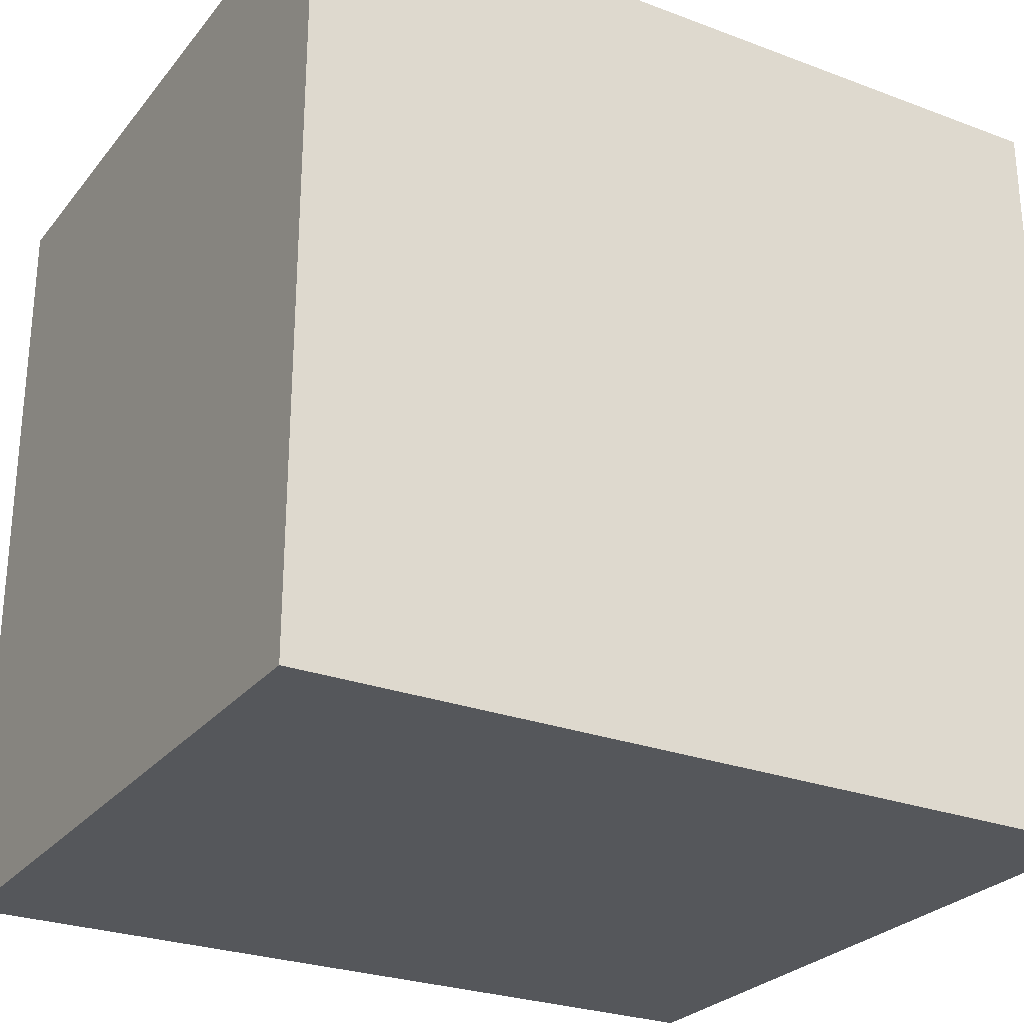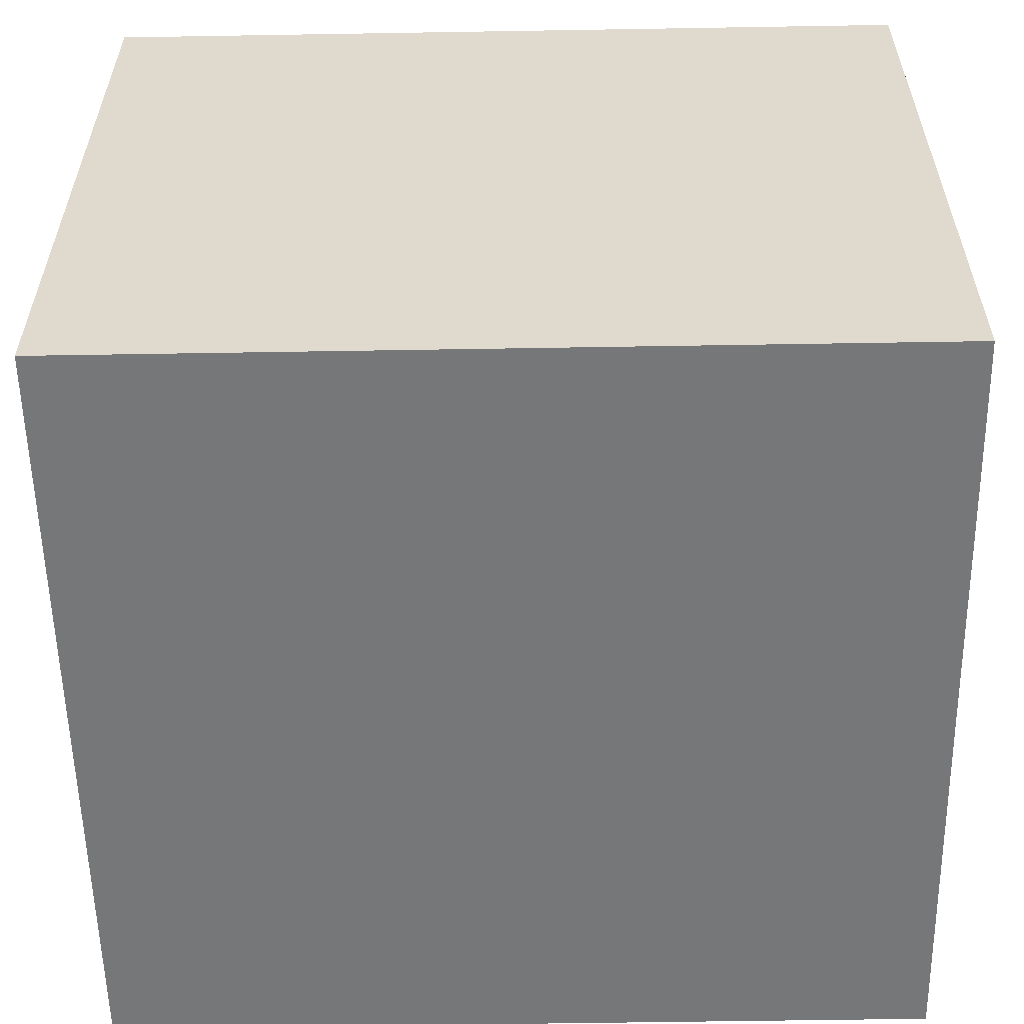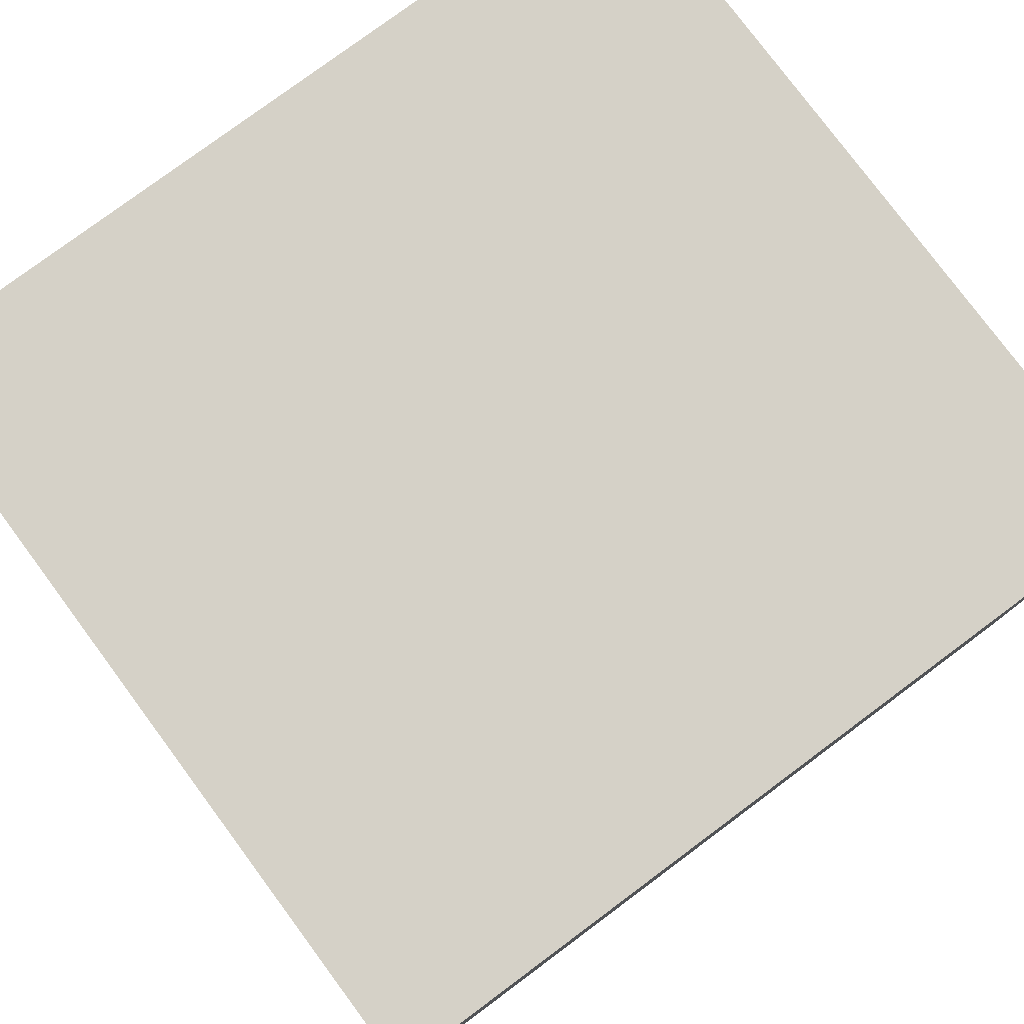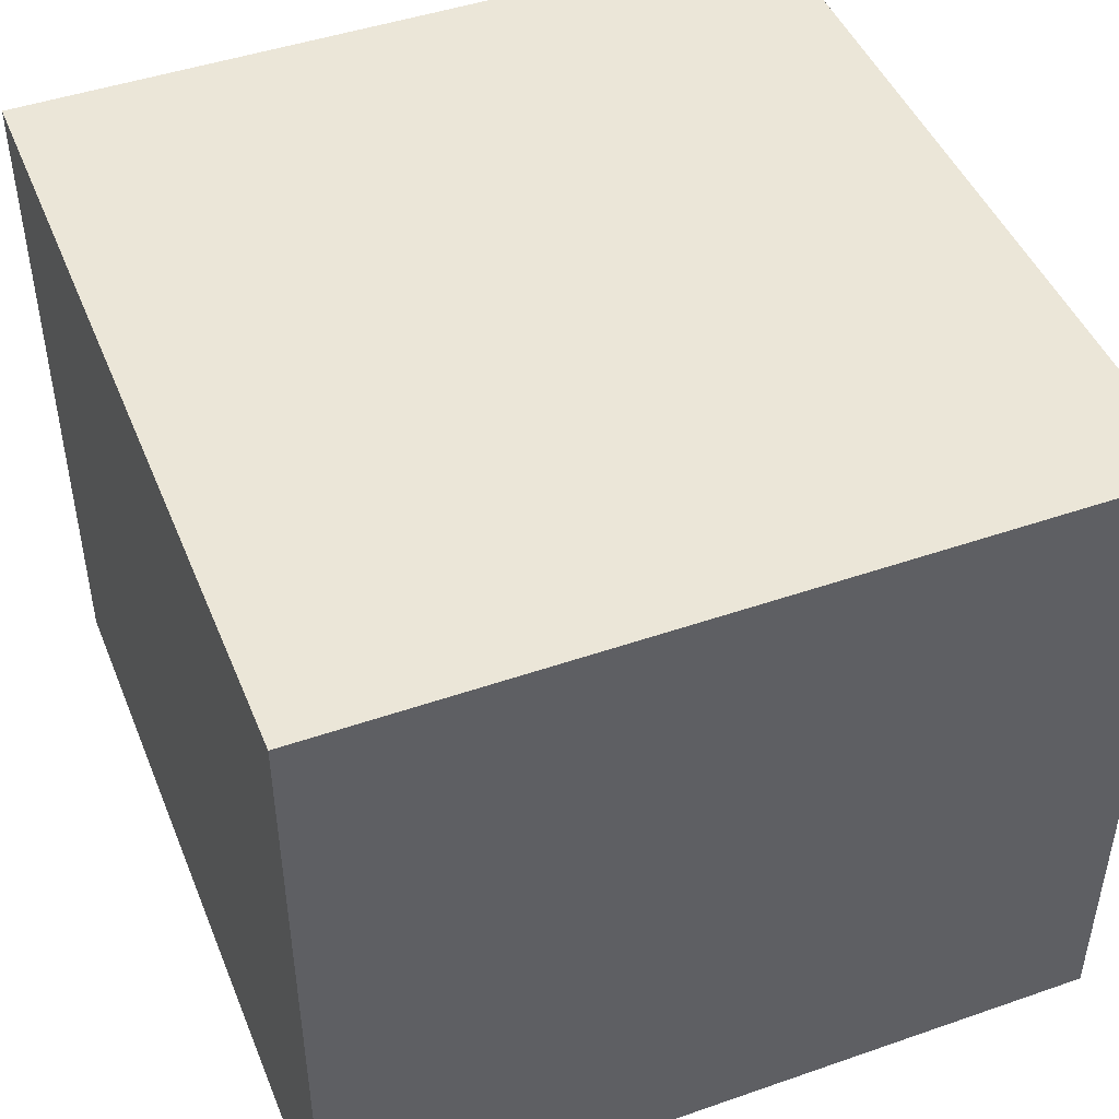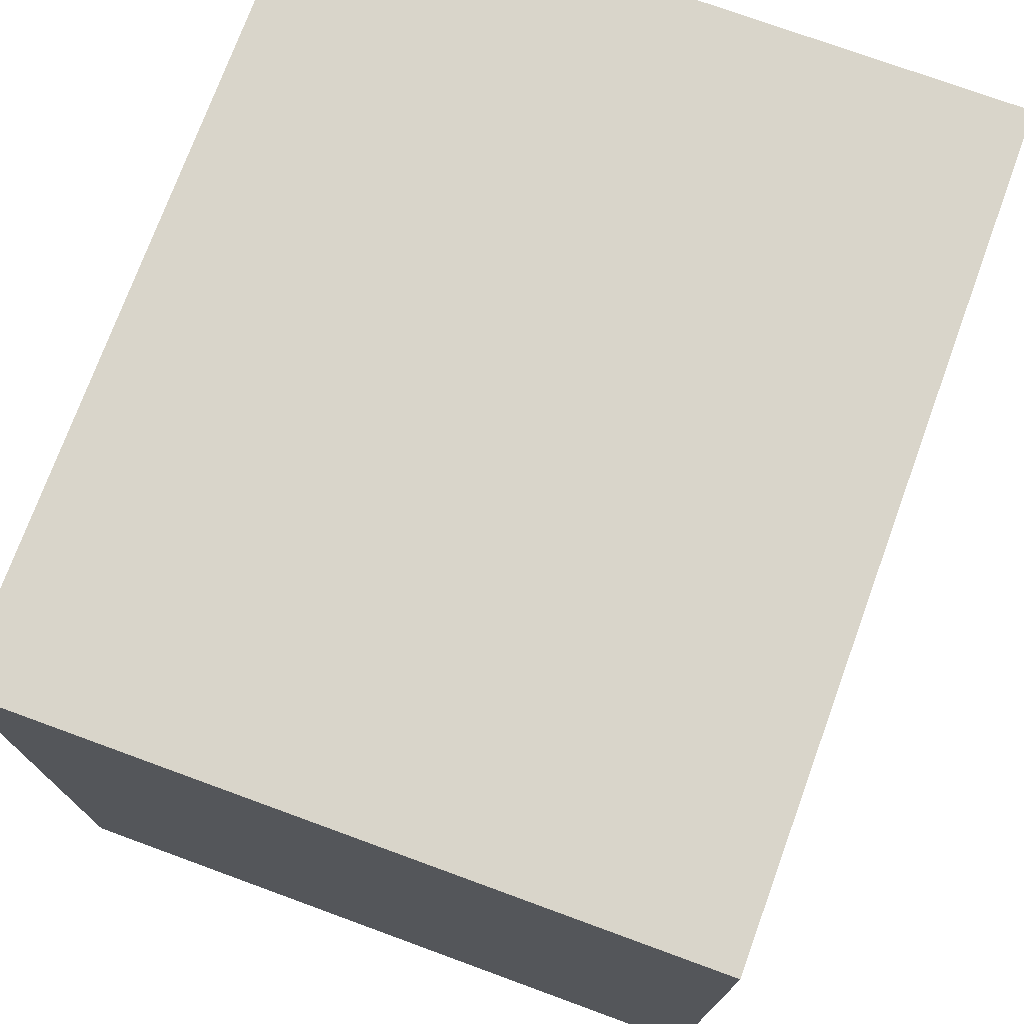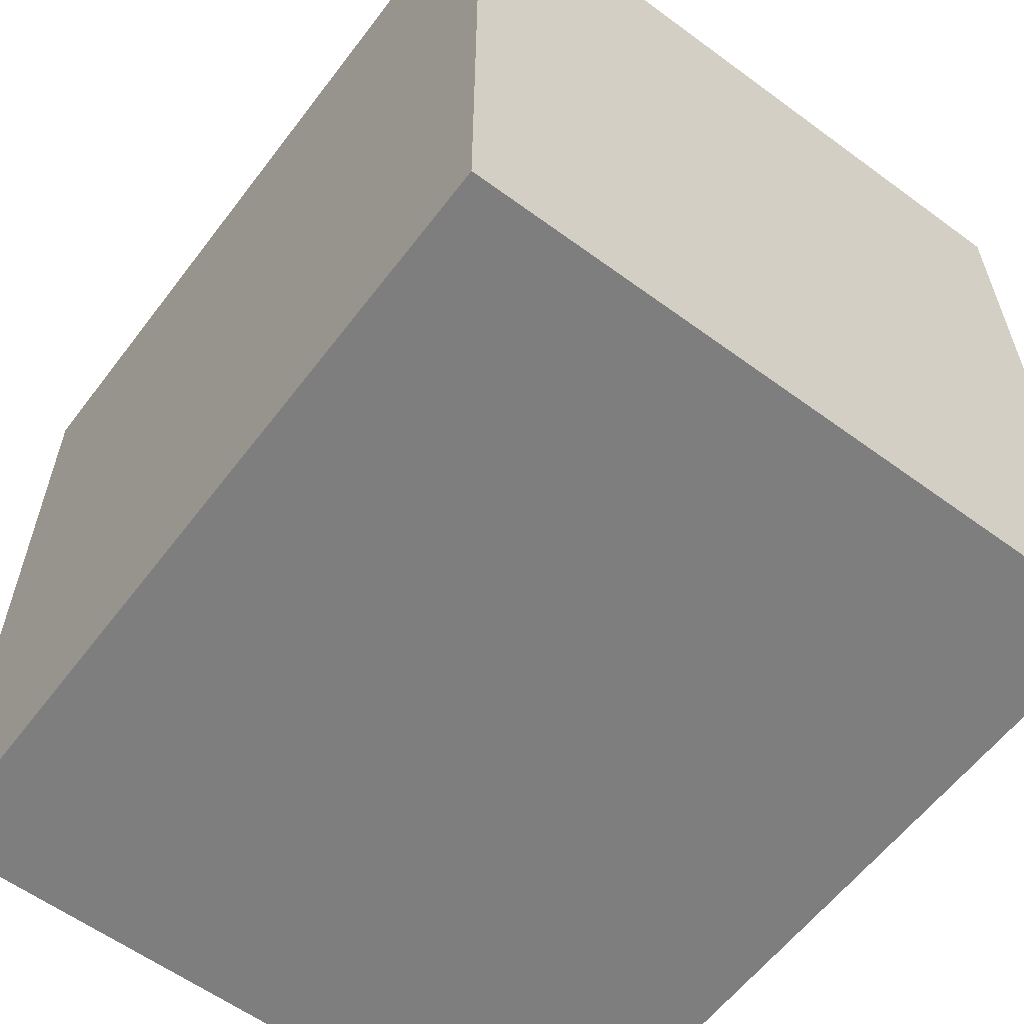
<metadata>
{"format":"obj","ext":"obj","renderer":"f3d","projection":"perspective","resolution":1024,"background":"white","views":[{"elev":-26.9,"azim":149.8,"up":"+Y"},{"elev":-57.0,"azim":-179.0,"up":"+Z"},{"elev":78.8,"azim":143.4,"up":"+Z"},{"elev":46.3,"azim":-111.6,"up":"+Z"},{"elev":74.4,"azim":-69.9,"up":"+Y"},{"elev":-59.5,"azim":53.0,"up":"+Y"}]}
</metadata>
<code>
o control_room_Cube.061
v -128 38 -16
v -128 38 -84
v -47.98 38 -16
v -47.98 -38 -16
v -47.98 -38 -84
v -128 -38 -84
v -128 -38 -16
v -47.98 38 -84
f 2 3 8
f 7 5 4
f 8 6 2
f 3 7 4
f 7 2 6
f 3 5 8
f 2 1 3
f 7 6 5
f 8 5 6
f 3 1 7
f 7 1 2
f 3 4 5

</code>
